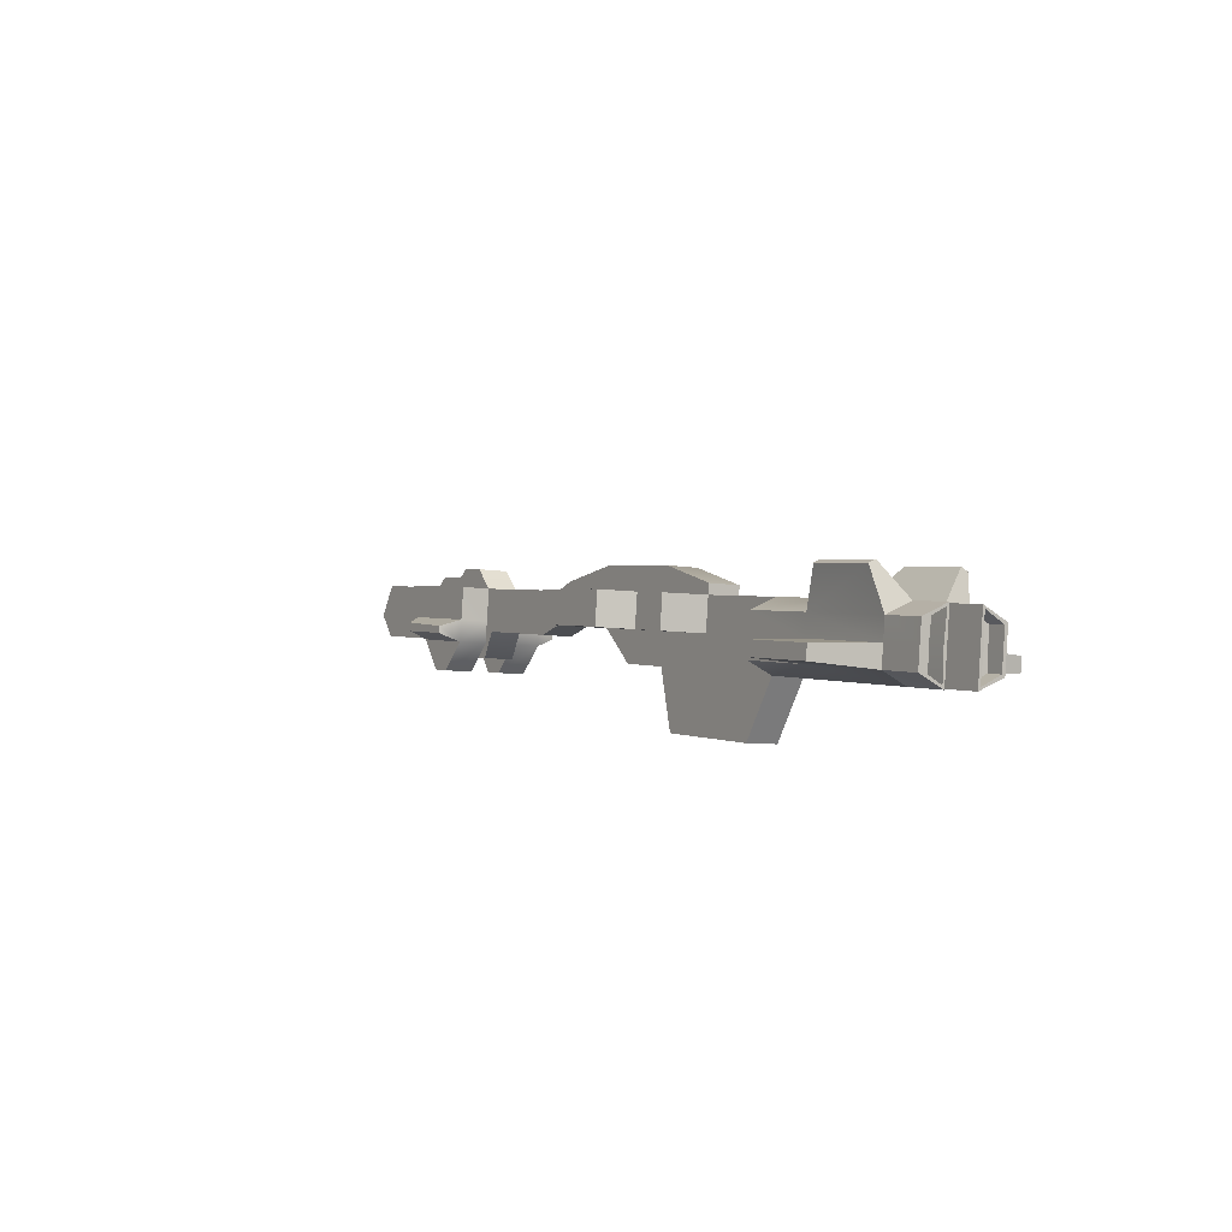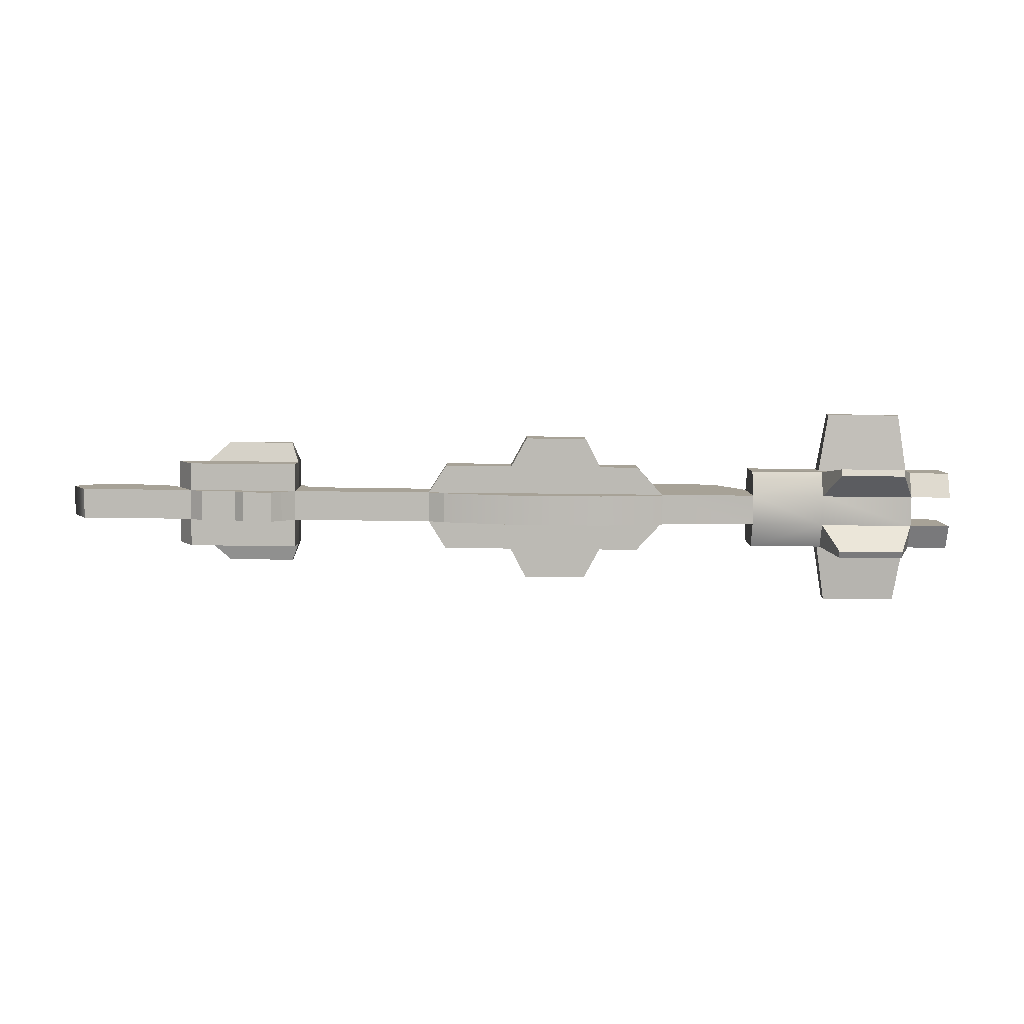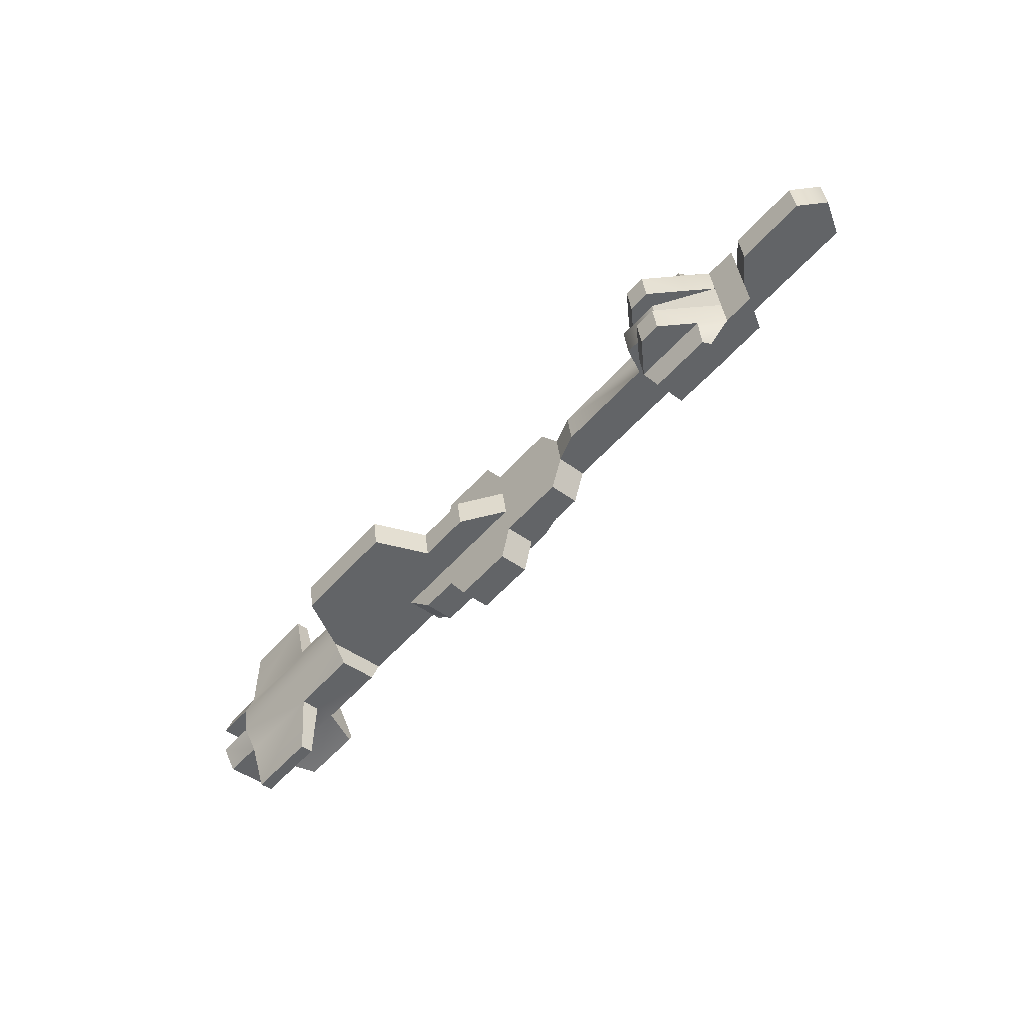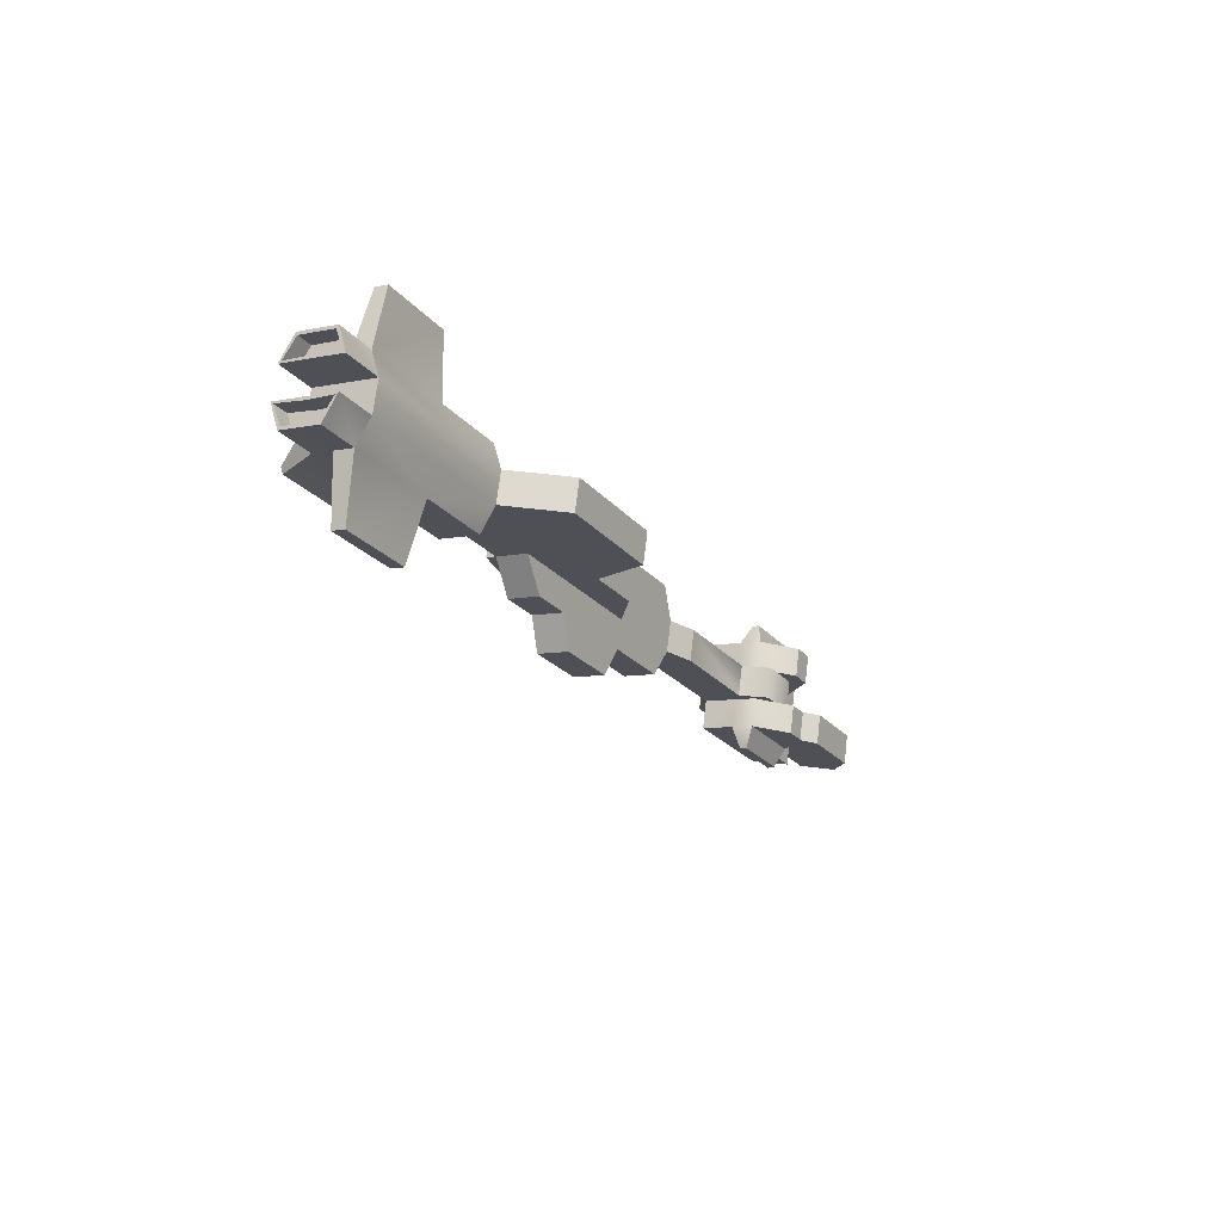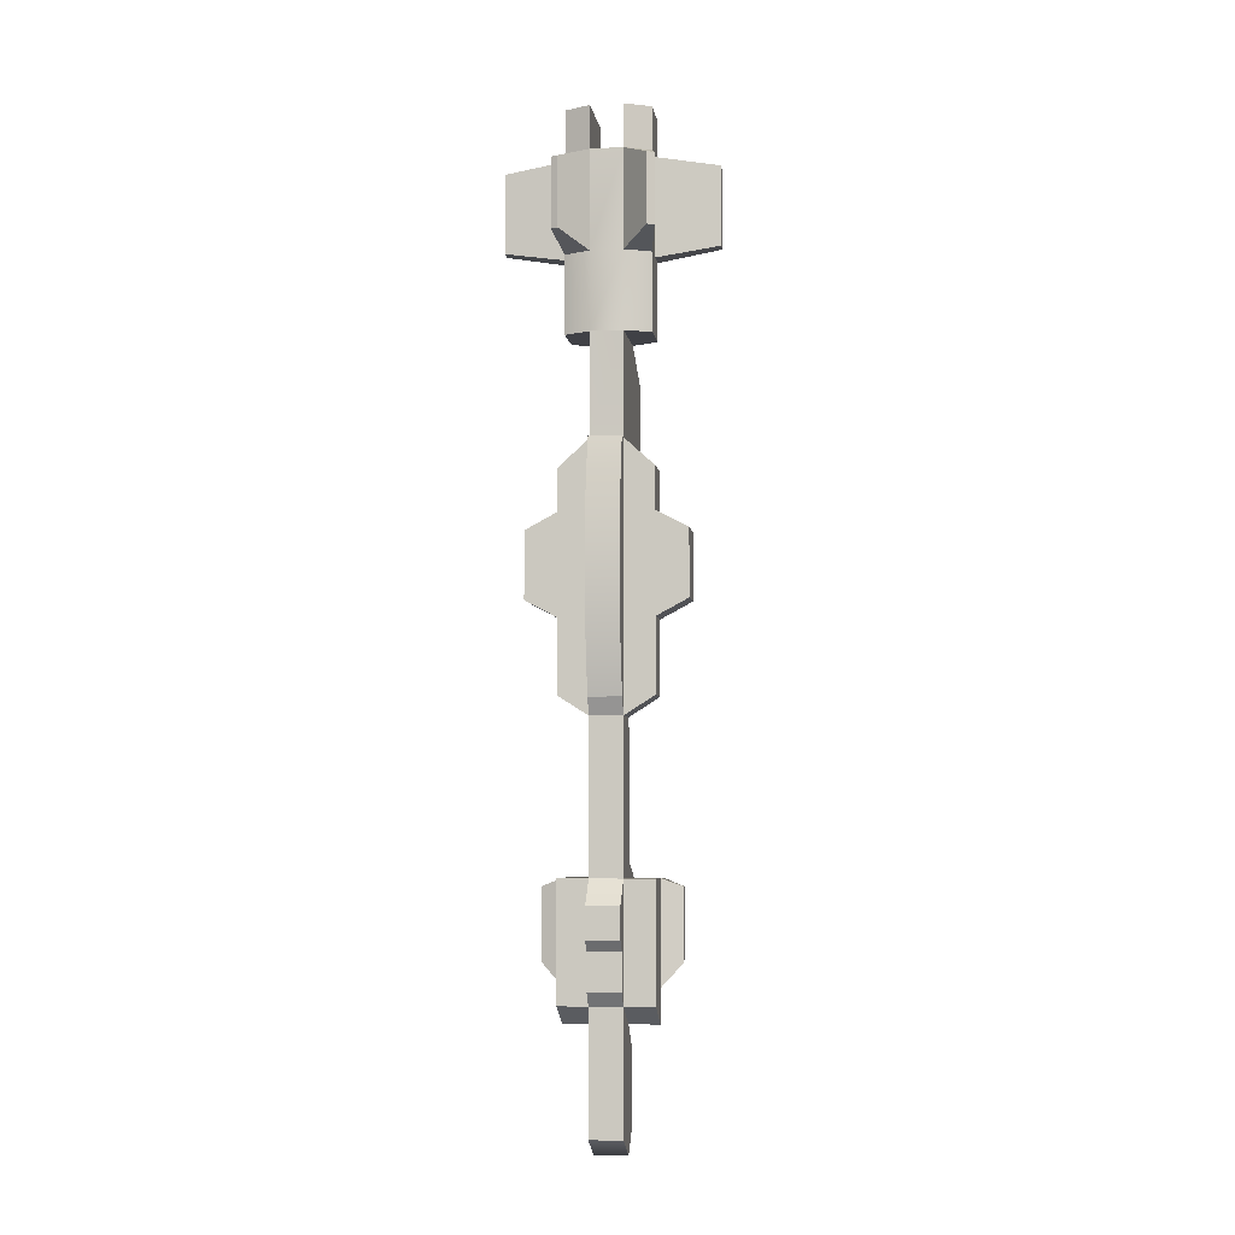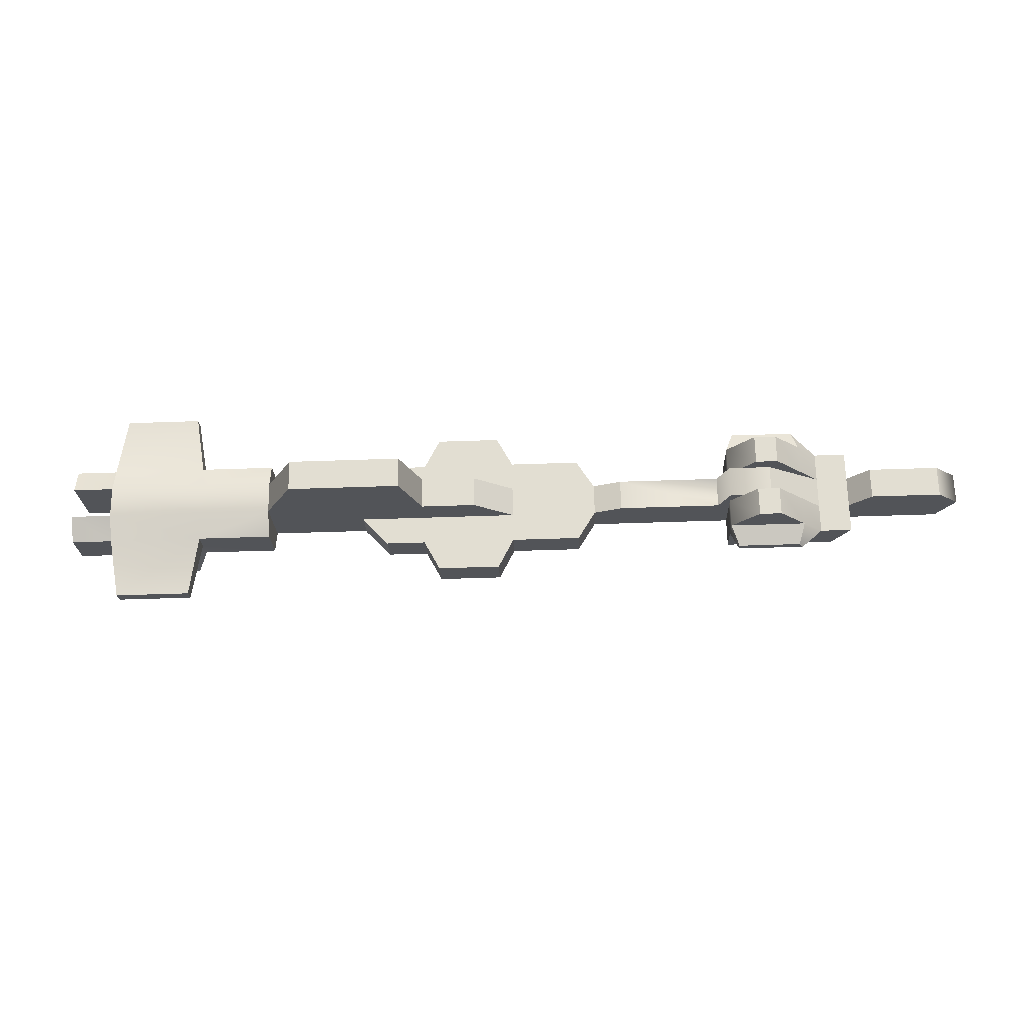
<metadata>
{"format":"obj","ext":"obj","renderer":"f3d","projection":"perspective","resolution":1024,"background":"white","views":[{"elev":9.5,"azim":-122.0,"up":"+Y"},{"elev":14.7,"azim":173.2,"up":"+Z"},{"elev":-55.6,"azim":42.2,"up":"+Z"},{"elev":-24.2,"azim":-67.3,"up":"+Z"},{"elev":77.3,"azim":89.4,"up":"+Y"},{"elev":-31.2,"azim":-4.5,"up":"+Z"}]}
</metadata>
<code>
o DestroyerR_Destroyer_Untitled.000
v -154.2 26.21 2.984
v -155.6 16.41 1.955
v -155.7 15.62 8.247
v -154.8 21.68 9.126
v -157 7.273 0.2522
v -156.6 9.717 7.391
v -156.3 8.918 -11.55
v -155.3 18.2 -10.58
v -155.1 19.19 -16.84
v -155.8 13.27 -17.7
v -154.1 27.92 -8.769
v -154.4 25.28 -15.95
v -146 26.38 2.581
v -147.2 15.57 1.006
v -161.1 17.22 0.8572
v -159.9 28.03 2.432
v -147.4 14.48 9.375
v -146.7 21.22 10.36
v -160.6 22.87 10.21
v -161.4 16.13 9.225
v -148.4 5.312 -0.4876
v -162.3 6.962 -0.6369
v -148.2 7.893 8.415
v -162.1 9.543 8.266
v -148.1 6.802 -10.94
v -146.9 17.06 -9.449
v -160.9 18.71 -9.599
v -162.1 8.451 -11.09
v -146.7 18.35 -17.79
v -147.5 11.76 -18.75
v -161.4 13.41 -18.9
v -160.6 20 -17.94
v -145.7 27.87 -7.875
v -159.6 29.52 -8.024
v -145.9 25.08 -16.81
v -159.8 26.73 -16.96
v -161.9 9.578 -11.61
v -161.3 13.93 -17.76
v -160 26.9 2.936
v -161.2 17.07 1.896
v -161.3 16.28 8.186
v -160.6 22.36 9.073
v -162.2 7.898 0.1824
v -162 10.36 7.324
v -160.8 18.86 -10.64
v -160.6 19.85 -16.9
v -159.7 28.58 -8.829
v -159.9 25.94 -16.01
v -162.2 7.898 0.1824
v -162 10.36 7.324
v -156.5 9.695 7.383
v -156.7 7.238 0.2421
v -159.9 28.03 2.432
v -161.1 17.22 0.8572
v -161.2 17.07 1.896
v -160 26.9 2.936
v -161.4 16.13 9.225
v -160.6 22.87 10.21
v -160.6 22.36 9.073
v -161.3 16.28 8.186
v -162.3 6.962 -0.6369
v -162.2 7.898 0.1824
v -162.1 9.543 8.266
v -162 10.36 7.324
v -162.1 8.451 -11.09
v -160.9 18.71 -9.599
v -160.8 18.86 -10.64
v -161.9 9.578 -11.61
v -160.6 20 -17.94
v -161.4 13.41 -18.9
v -161.3 13.93 -17.76
v -160.6 19.85 -16.9
v -159.6 29.52 -8.024
v -159.7 28.58 -8.829
v -159.8 26.73 -16.96
v -159.9 25.94 -16.01
v 27.7 -5.151 2.882
v 27.99 -3.662 -7.574
v 37.14 -8.167 -7.963
v 36.85 -9.656 2.493
v 73.52 0.38 4.934
v 73.81 1.869 -5.522
v 29.25 7.147 -6
v 28.96 5.658 4.456
v 71.86 -13.8 2.868
v 72.26 -10.43 3.359
v 72.15 -12.31 -7.588
v 72.54 -8.94 -7.096
v 23.77 9.116 4.805
v 24.06 10.61 -5.65
v 0.4348 18.87 -5.125
v 0.1464 17.39 5.331
v 23.36 9.258 -15.76
v 22.1 -1.551 -17.34
v -1.52 1.246 -17.59
v -0.2561 12.06 -16.02
v -2.076 -1.624 2.563
v -1.787 -0.135 -7.893
v 21.27 -5.803 12.51
v 22.54 5.007 14.09
v -1.08 7.804 13.83
v -2.343 -3.005 12.26
v -56.42 6.337 -8.479
v -55.16 17.15 -6.905
v -46 17.47 -16.51
v -47.26 6.665 -18.08
v -0.8122 9.185 4.137
v -55.45 15.66 3.551
v -56.71 4.848 1.977
v -48.09 2.413 11.77
v -46.82 13.22 13.34
v -16.61 -8.779 -9.533
v -16.9 -10.27 0.9224
v -35.5 -8.065 0.723
v -35.21 -6.575 -9.733
v -5.421 14.15 -26.24
v -6.685 3.34 -27.82
v -28.02 5.867 -28.05
v -26.75 16.68 -26.47
v -34.01 3.682 -8.239
v -33.74 5.063 -17.94
v -34.57 0.8118 11.91
v -34.3 2.193 2.217
v -8.07 -3.809 22.37
v -6.806 7.001 23.95
v -28.14 9.528 23.72
v -29.4 -1.282 22.14
v -33.04 13 3.791
v -33.3 11.62 13.49
v -32.08 21.2 4.986
v -31.79 22.69 -5.47
v -44.3 -24.49 -12.53
v -44.59 -25.98 -2.079
v -61.75 -23.94 -2.263
v -61.46 -22.45 -12.72
v -32.48 15.87 -16.36
v -55.06 19 4.038
v -54.77 20.49 -6.418
v -32.75 14.49 -6.664
v -88.32 21.07 -7.26
v -88.61 19.59 3.196
v -89.58 10.27 -8.834
v -83.05 -21.42 -2.491
v -82.76 -19.93 -12.95
v -89.87 8.776 1.621
v -57.91 -5.41 0.4828
v -57.62 -3.921 -9.973
v -91.07 -1.482 0.1273
v -90.78 0.007373 -10.33
v -146 26.38 2.581
v -145.7 27.87 -7.875
v -146.9 17.06 -9.449
v -147.2 15.57 1.006
v -148.1 6.802 -10.94
v -148.4 5.312 -0.4876
v -88.61 19.59 3.196
v -88.32 21.07 -7.26
v -113.6 24.07 -7.531
v -113.9 22.58 2.925
v -90.09 7.688 9.989
v -89.3 14.42 10.97
v -114.6 17.41 10.7
v -115.3 10.68 9.719
v -90.86 1.099 9.03
v -116.1 4.091 8.759
v -90.78 0.007373 -10.33
v -91.07 -1.482 0.1273
v -116.3 1.51 -0.1434
v -116 2.999 -10.6
v -114.6 14.55 -17.44
v -89.34 11.56 -17.17
v -90.11 4.968 -18.13
v -115.4 7.959 -18.4
v -88.55 18.29 -16.19
v -113.8 21.28 -16.46
v -89.87 8.776 1.621
v -89.58 10.27 -8.834
v -146.7 21.22 10.36
v -147.4 14.48 9.375
v -118 30.09 14.69
v -117.8 31.48 12.6
v -140.3 34.14 12.36
v -140.5 32.75 14.45
v -148.2 7.893 8.415
v -119.8 2.656 29.3
v -119.3 7.065 29.95
v -144.9 10.1 29.67
v -145.4 5.69 29.03
v -117.4 16.75 -38.06
v -117.9 12.34 -38.7
v -143.5 15.38 -38.98
v -143 19.79 -38.33
v -147.5 11.76 -18.75
v -117 35.34 -14.54
v -117.1 34.59 -16.94
v -139.6 37.26 -17.18
v -139.5 38.01 -14.78
v -146.7 18.35 -17.79
v -145.9 25.08 -16.81
v 89.15 -24.88 1.767
v 89.44 -23.39 -8.689
v 109.2 -13.28 -6.703
v 108.9 -14.77 3.752
v 96.02 4.265 6.108
v 96.31 5.754 -4.348
v 86.21 6.95 -4.456
v 85.92 5.461 6
v 74.71 -23.17 1.612
v 75 -21.69 -8.844
v 76.44 -9.401 -7.055
v 76.15 -10.89 3.401
v 158.3 -20.62 4.282
v 158.6 -19.14 -6.174
v 154 -7.625 -4.663
v 153.7 -9.114 5.793
v 75.88 -12.26 13.03
v 108.6 -16.14 13.38
v 99.04 -4.046 14.84
v 77.15 -1.452 14.6
v 109.5 -11.91 -16.33
v 76.7 -8.031 -16.68
v 77.97 2.779 -15.11
v 99.86 0.1852 -14.87
v 72.15 -12.31 -7.588
v 72.54 -8.94 -7.096
v 71.86 -13.8 2.868
v 72.26 -10.43 3.359
v 73.52 0.38 4.934
v 77.41 -0.08121 4.976
v 77.7 1.408 -5.48
v 73.81 1.869 -5.522
v -0.5237 10.67 -6.319
v 29.25 7.147 -6
v 23.36 9.258 -15.76
v -0.2561 12.06 -16.02
v 0.4348 18.87 -5.125
v 24.06 10.61 -5.65
v -55.16 17.15 -6.905
v -55.45 15.66 3.551
v -55.06 19 4.038
v -54.77 20.49 -6.418
v -32.48 15.87 -16.36
v -32.75 14.49 -6.664
v -31.79 22.69 -5.47
v -46 17.47 -16.51
v 83.35 -29.21 0.9905
v 90.87 -30.1 1.071
v 90.61 -31.47 10.7
v 83.08 -30.58 10.62
v 119.7 -16.05 3.868
v 115 -4.535 5.379
v 114.8 -5.906 15
v 119.4 -17.42 13.49
v 99.31 -2.675 5.21
v 91.16 -28.61 -9.385
v 83.64 -27.72 -9.465
v 83.9 -26.35 -19.09
v 91.42 -27.24 -19.01
v 99.6 -1.186 -5.246
v 115.3 -3.046 -5.077
v 120 -14.56 -6.588
v 120.2 -13.19 -16.21
v 115.6 -1.675 -14.7
v 101.2 -21.32 2.608
v 75.29 -18.25 2.33
v 101 -22.69 12.23
v 100.7 -18.19 19.84
v 77.95 -16.06 19.51
v 77.68 -18.37 19.17
v 99.09 -20.91 19.4
v 75.02 -19.62 11.96
v 75.58 -16.76 -8.126
v 101.5 -19.83 -7.848
v 75.84 -15.39 -17.75
v 79.14 -9.881 -23.84
v 101.9 -12.02 -23.52
v 100.3 -14.73 -23.95
v 78.87 -12.19 -24.18
v 101.8 -18.46 -17.47
v 99.29 2.484 -4.731
v 99 0.9953 5.724
v 111 -0.4262 5.853
v 111.3 1.063 -4.603
v 126.1 -24.19 2.886
v 126.4 -22.7 -7.569
v 150.4 -25.54 -7.312
v 150.2 -27.03 3.144
v 82.56 4.466 -4.911
v 82.27 2.977 5.545
v -5.421 14.15 -26.24
v -26.75 16.68 -26.47
v -91.07 -1.482 0.1273
v -90.78 0.007373 -10.33
v -82.76 -19.93 -12.95
v -83.05 -21.42 -2.491
f 1 2 3 4
f 2 5 6 3
f 7 8 9 10
f 8 11 12 9
f 13 14 15 16
f 17 18 19 20
f 18 13 16 19
f 14 21 22 15
f 21 23 24 22
f 23 17 20 24
f 25 26 27 28
f 29 30 31 32
f 30 25 28 31
f 26 33 34 27
f 33 35 36 34
f 35 29 32 36
f 31 28 37 38
f 39 40 2 1
f 41 42 4 3
f 42 39 1 4
f 40 43 5 2
f 44 41 3 6
f 37 45 8 7
f 46 38 10 9
f 38 37 7 10
f 45 47 11 8
f 47 48 12 11
f 48 46 9 12
f 49 50 51 52
f 53 54 55 56
f 57 58 59 60
f 58 53 56 59
f 54 61 62 55
f 61 63 64 62
f 63 57 60 64
f 65 66 67 68
f 69 70 71 72
f 66 73 74 67
f 73 75 76 74
f 75 69 72 76
f 77 78 79 80
f 81 82 83 84
f 80 85 86 77
f 80 79 87 85
f 88 87 79 78
f 77 86 81 84
f 82 88 78 83
f 89 90 91 92
f 93 94 95 96
f 78 77 97 98
f 99 100 101 102
f 83 78 94 93
f 78 98 95 94
f 103 104 105 106
f 77 84 100 99
f 84 107 101 100
f 108 109 110 111
f 97 77 99 102
f 84 83 90 89
f 107 84 89 92
f 112 113 114 115
f 116 117 118 119
f 95 98 120 121
f 97 102 122 123
f 124 125 126 127
f 101 107 128 129
f 107 92 130 128
f 92 91 131 130
f 132 133 134 135
f 136 121 106 105
f 121 120 103 106
f 123 122 110 109
f 122 129 111 110
f 129 128 108 111
f 128 130 137 108
f 130 131 138 137
f 131 139 104 138
f 108 104 140 141
f 104 103 142 140
f 135 134 143 144
f 109 108 141 145
f 98 97 113 112
f 97 123 114 113
f 120 98 112 115
f 123 109 146 114
f 103 120 115 147
f 109 145 148 146
f 142 103 147 149
f 96 95 117 116
f 95 121 118 117
f 121 136 119 118
f 102 101 125 124
f 101 129 126 125
f 129 122 127 126
f 122 102 124 127
f 115 114 133 132
f 114 146 134 133
f 147 115 132 135
f 146 148 143 134
f 149 147 135 144
f 150 151 152 153
f 153 152 154 155
f 156 157 158 159
f 160 161 162 163
f 164 160 163 165
f 166 167 168 169
f 170 171 172 173
f 174 171 170 175
f 176 156 161 160
f 156 159 162 161
f 167 176 160 164
f 168 167 164 165
f 177 166 172 171
f 166 169 173 172
f 157 177 171 174
f 158 157 174 175
f 159 158 151 150
f 169 168 155 154
f 163 162 178 179
f 180 181 182 183
f 168 165 184 155
f 185 186 187 188
f 189 190 191 192
f 173 169 154 193
f 194 195 196 197
f 175 170 198 199
f 165 163 186 185
f 163 179 187 186
f 179 184 188 187
f 184 165 185 188
f 170 173 190 189
f 173 193 191 190
f 193 198 192 191
f 198 170 189 192
f 162 159 181 180
f 159 150 182 181
f 150 178 183 182
f 178 162 180 183
f 158 175 195 194
f 175 199 196 195
f 199 151 197 196
f 151 158 194 197
f 200 201 202 203
f 204 205 206 207
f 208 209 201 200
f 201 209 210 202
f 208 200 203 211
f 212 213 214 215
f 216 217 218 219
f 220 221 222 223
f 210 209 224 225
f 226 224 209 208
f 227 226 208 211
f 228 227 211 229
f 229 230 231 228
f 230 210 225 231
f 232 233 234 235
f 233 232 236 237
f 238 239 240 241
f 232 235 242 243
f 236 232 243 244
f 243 242 245 238
f 246 247 248 249
f 250 251 252 253
f 254 229 219 218
f 229 211 216 219
f 255 256 257 258
f 210 230 222 221
f 230 259 223 222
f 260 261 262 263
f 211 203 264 265
f 203 217 266 264
f 267 268 269 270
f 216 211 265 271
f 202 210 272 273
f 210 221 274 272
f 275 276 277 278
f 220 202 273 279
f 265 264 247 246
f 264 266 248 247
f 266 271 249 248
f 271 265 246 249
f 273 272 256 255
f 272 274 257 256
f 274 279 258 257
f 279 273 255 258
f 203 202 261 250
f 280 281 282 283
f 254 218 252 251
f 218 217 253 252
f 217 203 250 253
f 202 220 262 261
f 220 223 263 262
f 223 259 260 263
f 284 285 286 287
f 261 260 214 213
f 260 251 215 214
f 251 250 212 215
f 259 230 288 280
f 230 229 289 288
f 229 254 281 289
f 254 251 282 281
f 251 260 283 282
f 260 259 280 283
f 217 216 268 267
f 216 271 269 268
f 271 266 270 269
f 266 217 267 270
f 221 220 276 275
f 220 279 277 276
f 279 274 278 277
f 274 221 275 278
f 242 235 290 291
f 250 261 285 284
f 261 213 286 285
f 213 212 287 286
f 212 250 284 287
f 292 293 294 295
f 281 280 205 204
f 280 288 206 205
f 288 289 207 206
f 289 281 204 207

</code>
